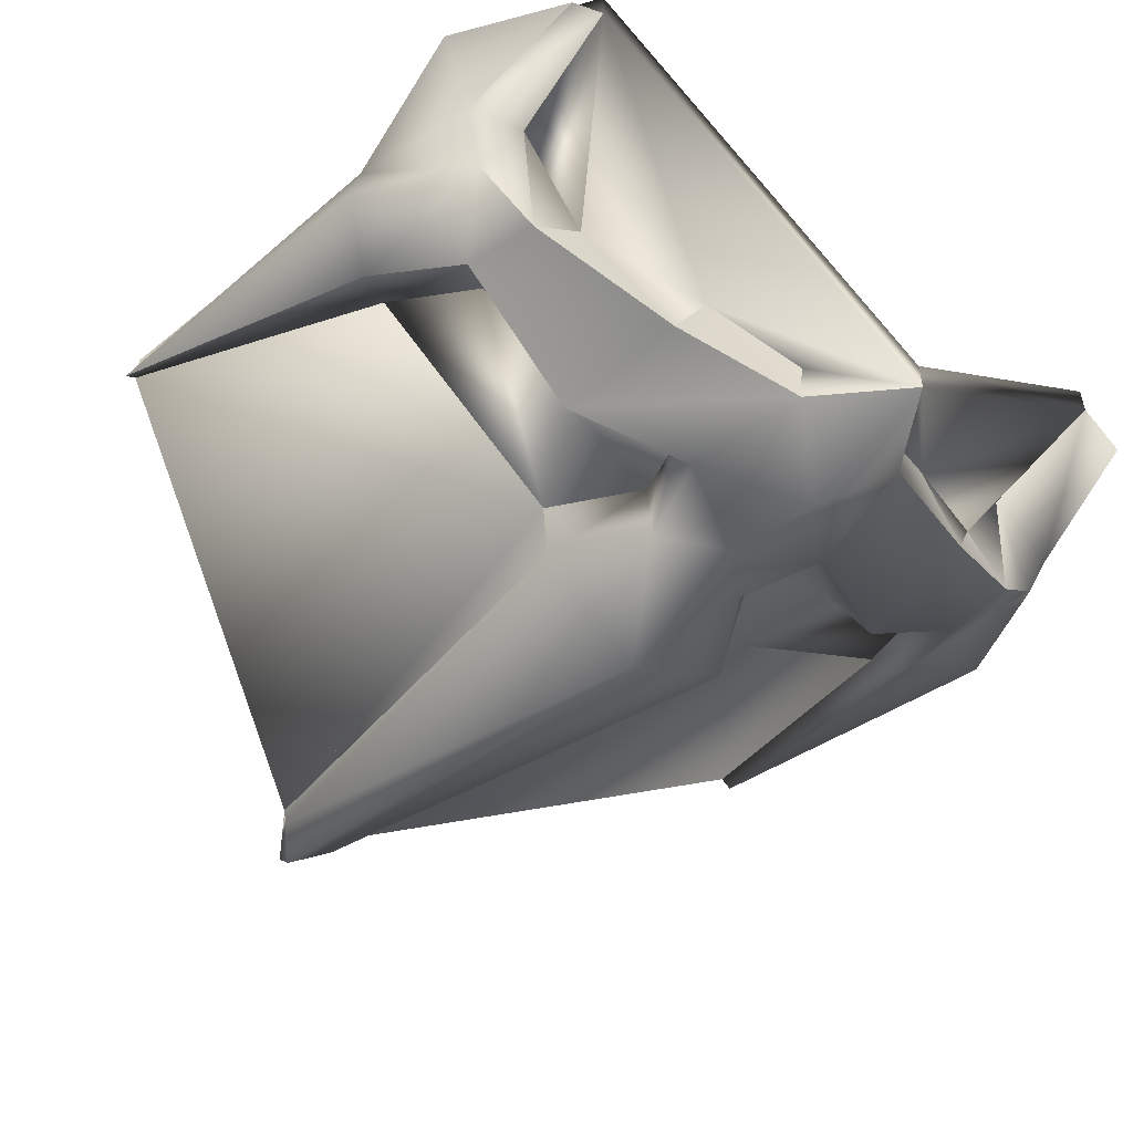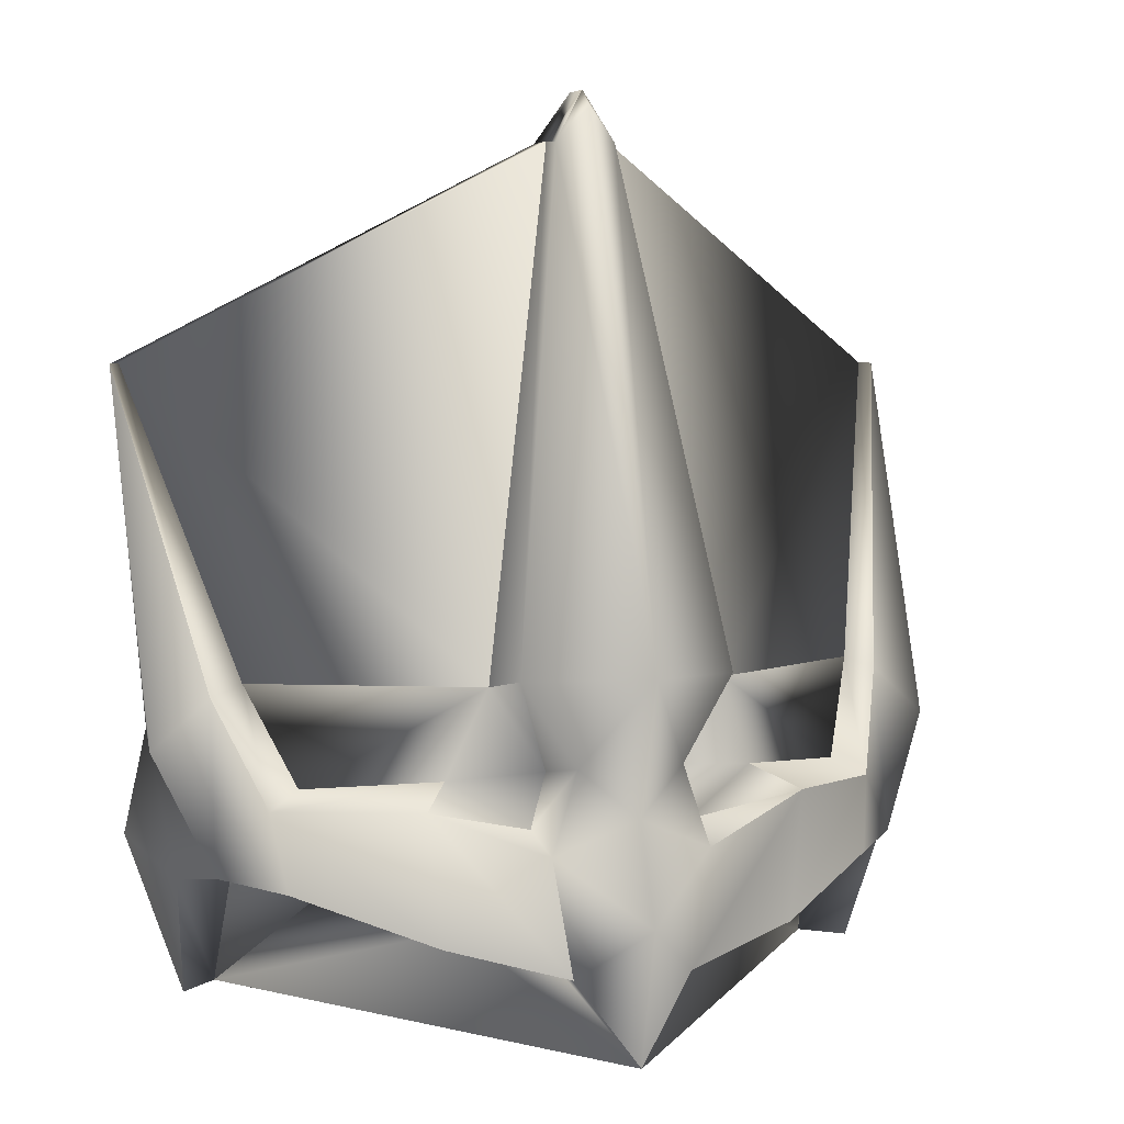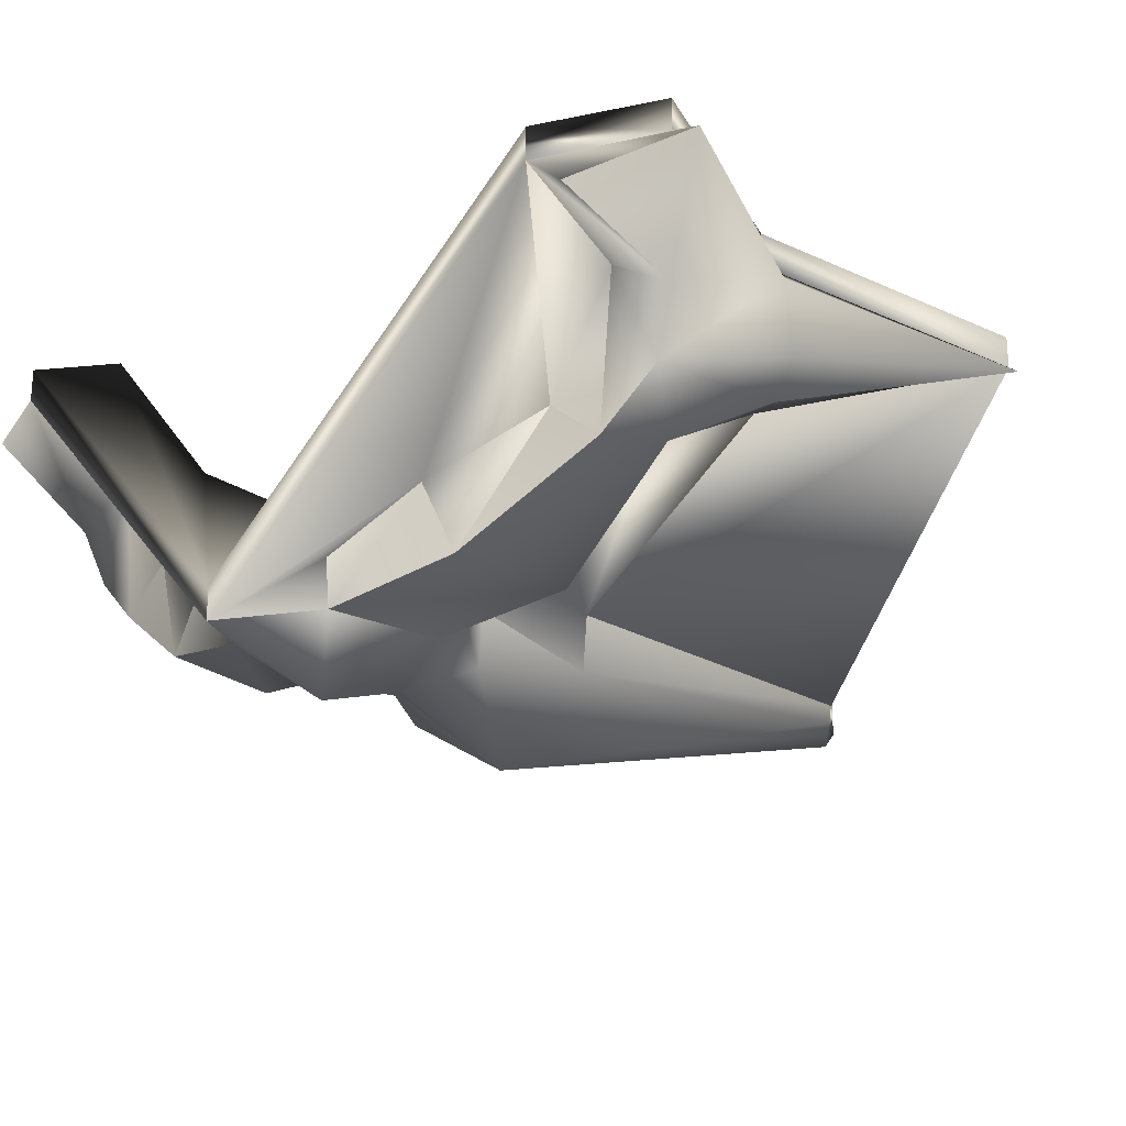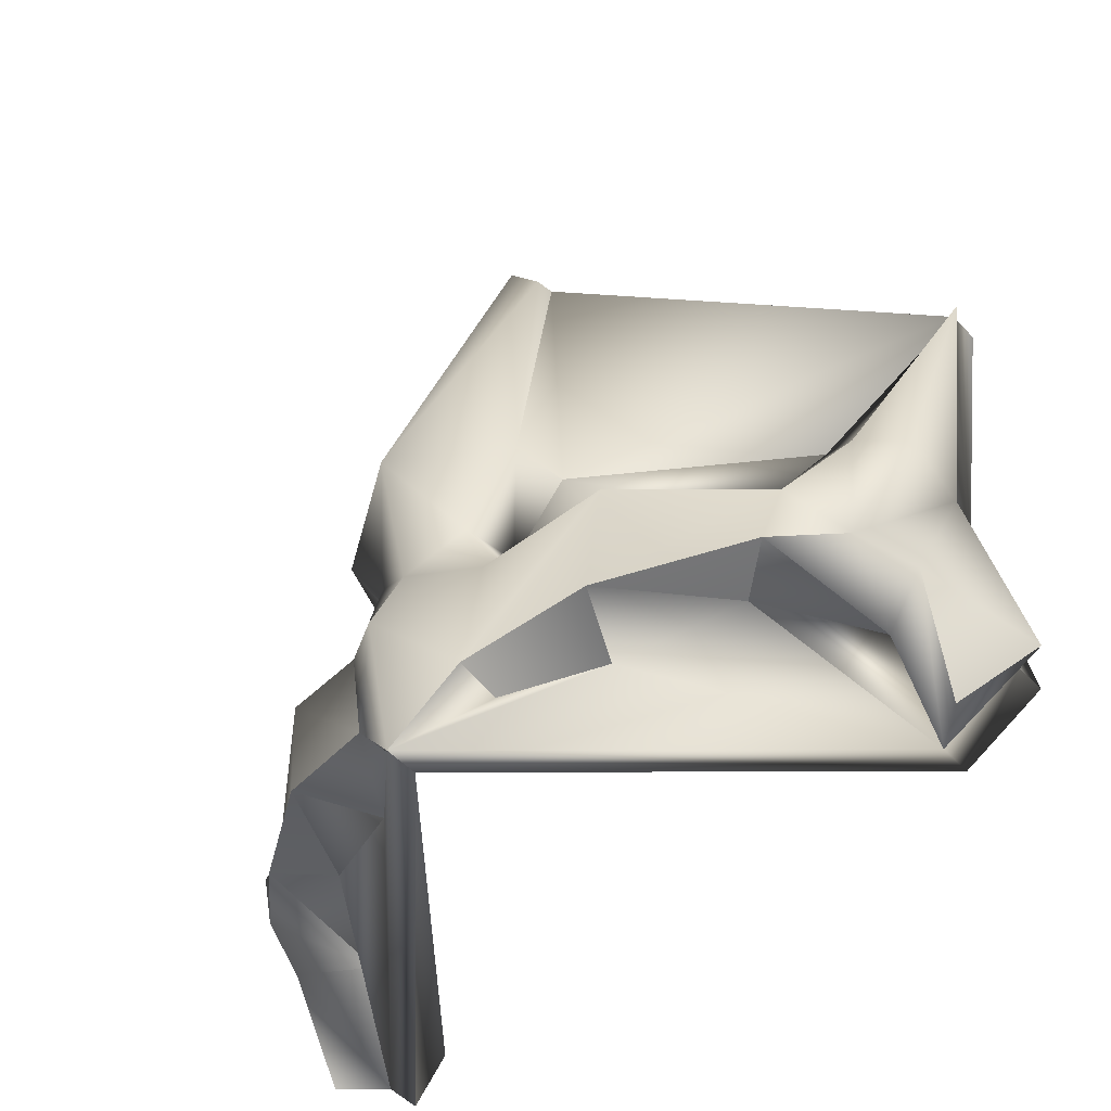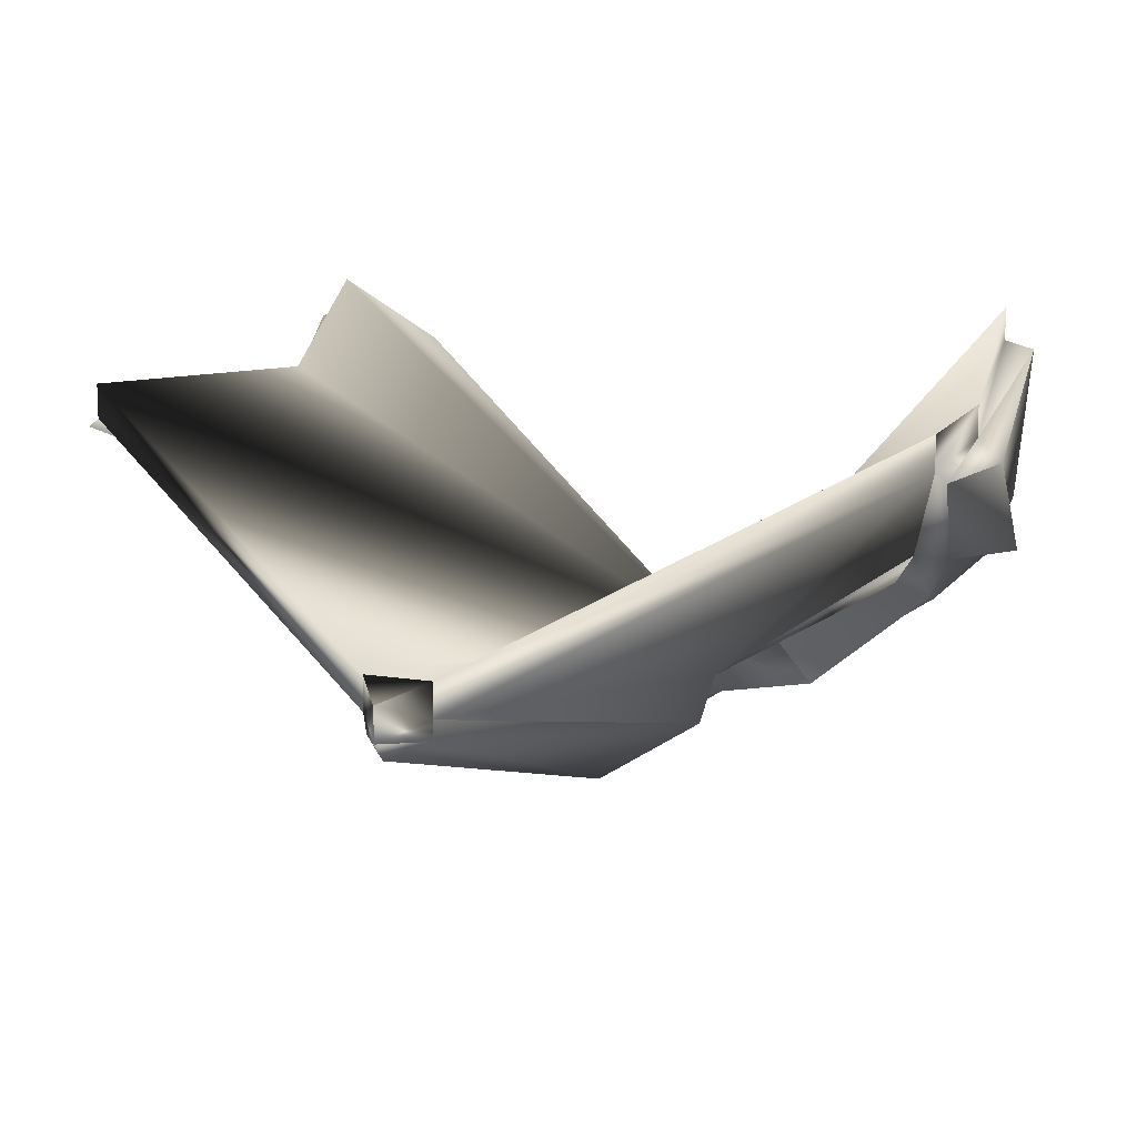
<metadata>
{"format":"obj","ext":"obj","renderer":"f3d","projection":"perspective","resolution":1024,"background":"white","views":[{"elev":-53.4,"azim":-41.3,"up":"+Z"},{"elev":4.5,"azim":159.1,"up":"+Y"},{"elev":-24.1,"azim":41.0,"up":"+Z"},{"elev":-51.9,"azim":-138.0,"up":"+Y"},{"elev":12.6,"azim":-159.3,"up":"+Z"}]}
</metadata>
<code>
o Colussy_Shield
v 0.1507 1.209 0.07266
v 0.1701 1.214 0.02349
v 0.1814 1.209 0.05246
v 0.03158 1.263 -0.03046
v 0.05733 1.302 -0.02738
v 0 1.3 -0.04689
v 0 1.3 -0.04689
v 0 1.272 -0.0374
v 0.03158 1.263 -0.03046
v 0 1.3 -0.04689
v 0.05733 1.302 -0.02738
v 0.01554 1.547 0.01111
v 0.01554 1.547 0.01111
v 0 1.57 0.005559
v 0 1.3 -0.04689
v 0.03158 1.263 -0.03046
v 0 1.272 -0.0374
v 0 1.247 -0.03782
v 0 1.247 -0.03782
v 0.03859 1.237 -0.03023
v 0.03158 1.263 -0.03046
v 0.1701 1.214 0.02349
v 0.1434 1.21 -0.002535
v 0.1491 1.246 0.006588
v 0.1888 1.276 0.08137
v 0.1814 1.209 0.05246
v 0.1701 1.214 0.02349
v 0.1701 1.214 0.02349
v 0.1961 1.271 0.03877
v 0.1888 1.276 0.08137
v 0.1996 1.446 0.102
v 0.1961 1.271 0.03877
v 0.1685 1.294 0.0368
v 0 1.199 -0.08297
v 0.03801 1.229 -0.05621
v 0.02847 1.174 -0.05763
v 0.02847 1.174 -0.05763
v 0 1.134 -0.06764
v 0 1.199 -0.08297
v 0 1.309 -0.08427
v 0.05105 1.307 -0.05127
v 0.02537 1.267 -0.05446
v 0.02537 1.267 -0.05446
v 0 1.245 -0.0657
v 0 1.309 -0.08427
v 0 1.245 -0.0657
v 0.02537 1.267 -0.05446
v 0.03801 1.229 -0.05621
v 0.03801 1.229 -0.05621
v 0 1.199 -0.08297
v 0 1.245 -0.0657
v 0.09099 1.25 -0.04172
v 0.08435 1.189 -0.04396
v 0.02847 1.174 -0.05763
v 0.02847 1.174 -0.05763
v 0.03801 1.229 -0.05621
v 0.09099 1.25 -0.04172
v 0.1814 1.209 0.05246
v 0.1737 1.151 0.07579
v 0.1551 1.151 0.09252
v 0.1551 1.151 0.09252
v 0.1507 1.209 0.07266
v 0.1814 1.209 0.05246
v 0.1906 1.219 0.1274
v 0.1737 1.151 0.07579
v 0.1814 1.209 0.05246
v 0.1814 1.209 0.05246
v 0.1888 1.276 0.08137
v 0.1906 1.219 0.1274
v 0.1906 1.219 0.1274
v 0.1763 1.219 0.1312
v 0.1551 1.151 0.09252
v 0.1551 1.151 0.09252
v 0.1737 1.151 0.07579
v 0.1906 1.219 0.1274
v 0.01451 1.546 0.001559
v 0 1.562 -0.003535
v 0 1.57 0.005559
v 0 1.57 0.005559
v 0.01554 1.547 0.01111
v 0.01451 1.546 0.001559
v 0.01554 1.547 0.01111
v 0.05733 1.302 -0.02738
v 0.05105 1.307 -0.05127
v 0.05105 1.307 -0.05127
v 0.01451 1.546 0.001559
v 0.01554 1.547 0.01111
v 0 1.309 -0.08427
v 0 1.562 -0.003535
v 0.01451 1.546 0.001559
v 0.01451 1.546 0.001559
v 0.05105 1.307 -0.05127
v 0 1.309 -0.08427
v 0.06534 1.188 -0.006437
v 0.02665 1.173 -0.03435
v 0.02847 1.174 -0.05763
v 0.02847 1.174 -0.05763
v 0.08435 1.189 -0.04396
v 0.06534 1.188 -0.006437
v 0.03158 1.263 -0.03046
v 0.02537 1.267 -0.05446
v 0.05105 1.307 -0.05127
v 0.05105 1.307 -0.05127
v 0.05733 1.302 -0.02738
v 0.03158 1.263 -0.03046
v 0.02537 1.267 -0.05446
v 0.03158 1.263 -0.03046
v 0.03859 1.237 -0.03023
v 0.03859 1.237 -0.03023
v 0.03801 1.229 -0.05621
v 0.02537 1.267 -0.05446
v 0.1996 1.446 0.102
v 0.1945 1.446 0.1061
v 0.1768 1.278 0.09243
v 0.1768 1.278 0.09243
v 0.1888 1.276 0.08137
v 0.1996 1.446 0.102
v 0.1888 1.276 0.08137
v 0.1961 1.271 0.03877
v 0.1996 1.446 0.102
v 0.1945 1.446 0.1061
v 0.1996 1.446 0.102
v 0.1685 1.294 0.0368
v 0.1685 1.294 0.0368
v 0.1532 1.3 0.03883
v 0.1945 1.446 0.1061
v 0.1768 1.278 0.09243
v 0.1763 1.219 0.1312
v 0.1906 1.219 0.1274
v 0.1906 1.219 0.1274
v 0.1888 1.276 0.08137
v 0.1768 1.278 0.09243
v 0.1701 1.214 0.02349
v 0.1491 1.246 0.006588
v 0.1685 1.294 0.0368
v 0.1685 1.294 0.0368
v 0.1961 1.271 0.03877
v 0.1701 1.214 0.02349
v 0.1532 1.3 0.03883
v 0.1685 1.294 0.0368
v 0.1491 1.246 0.006588
v 0.1491 1.246 0.006588
v 0.1337 1.254 0.01431
v 0.1532 1.3 0.03883
v 0.07498 1.259 -0.01755
v 0.1337 1.254 0.01431
v 0.1491 1.246 0.006588
v 0.1491 1.246 0.006588
v 0.09099 1.25 -0.04172
v 0.07498 1.259 -0.01755
v 0.1507 1.209 0.07266
v 0.1434 1.21 -0.002535
v 0.1701 1.214 0.02349
v 0.1507 1.209 0.07266
v 0.119 1.207 0.01807
v 0.1434 1.21 -0.002535
v 0.08435 1.189 -0.04396
v 0.1434 1.21 -0.002535
v 0.119 1.207 0.01807
v 0.119 1.207 0.01807
v 0.06534 1.188 -0.006437
v 0.08435 1.189 -0.04396
v 0.02847 1.174 -0.05763
v 0.02665 1.173 -0.03435
v 0 1.134 -0.06764
v 0.03859 1.237 -0.03023
v 0.07498 1.259 -0.01755
v 0.09099 1.25 -0.04172
v 0.09099 1.25 -0.04172
v 0.03801 1.229 -0.05621
v 0.03859 1.237 -0.03023
v 0.08435 1.189 -0.04396
v 0.09099 1.25 -0.04172
v 0.1491 1.246 0.006588
v 0.1491 1.246 0.006588
v 0.1434 1.21 -0.002535
v 0.08435 1.189 -0.04396
v 0.1532 1.3 0.03883
v 0.1768 1.278 0.09243
v 0.1945 1.446 0.1061
v 0.1337 1.254 0.01431
v 0.1763 1.219 0.1312
v 0.1768 1.278 0.09243
v 0.1768 1.278 0.09243
v 0.1532 1.3 0.03883
v 0.1337 1.254 0.01431
v -0.1507 1.209 0.07266
v -0.1814 1.209 0.05246
v -0.1701 1.214 0.02349
v -0.03158 1.263 -0.03046
v 0 1.272 -0.0374
v 0 1.3 -0.04689
v 0 1.3 -0.04689
v -0.05733 1.302 -0.02738
v -0.03158 1.263 -0.03046
v 0 1.3 -0.04689
v 0 1.57 0.005559
v -0.01554 1.547 0.01111
v -0.01554 1.547 0.01111
v -0.05733 1.302 -0.02738
v 0 1.3 -0.04689
v -0.03158 1.263 -0.03046
v -0.03859 1.237 -0.03023
v 0 1.247 -0.03782
v 0 1.247 -0.03782
v 0 1.272 -0.0374
v -0.03158 1.263 -0.03046
v -0.1701 1.214 0.02349
v -0.1491 1.246 0.006588
v -0.1434 1.21 -0.002535
v -0.1888 1.276 0.08137
v -0.1961 1.271 0.03877
v -0.1701 1.214 0.02349
v -0.1701 1.214 0.02349
v -0.1814 1.209 0.05246
v -0.1888 1.276 0.08137
v -0.1996 1.446 0.102
v -0.1685 1.294 0.0368
v -0.1961 1.271 0.03877
v 0 1.199 -0.08297
v 0 1.134 -0.06764
v -0.02847 1.174 -0.05763
v -0.02847 1.174 -0.05763
v -0.03801 1.229 -0.05621
v 0 1.199 -0.08297
v 0 1.309 -0.08427
v 0 1.245 -0.0657
v -0.02537 1.267 -0.05446
v -0.02537 1.267 -0.05446
v -0.05105 1.307 -0.05127
v 0 1.309 -0.08427
v 0 1.245 -0.0657
v 0 1.199 -0.08297
v -0.03801 1.229 -0.05621
v -0.03801 1.229 -0.05621
v -0.02537 1.267 -0.05446
v 0 1.245 -0.0657
v -0.09099 1.25 -0.04172
v -0.03801 1.229 -0.05621
v -0.02847 1.174 -0.05763
v -0.02847 1.174 -0.05763
v -0.08435 1.189 -0.04396
v -0.09099 1.25 -0.04172
v -0.1814 1.209 0.05246
v -0.1507 1.209 0.07266
v -0.1551 1.151 0.09252
v -0.1551 1.151 0.09252
v -0.1737 1.151 0.07579
v -0.1814 1.209 0.05246
v -0.1906 1.219 0.1274
v -0.1888 1.276 0.08137
v -0.1814 1.209 0.05246
v -0.1814 1.209 0.05246
v -0.1737 1.151 0.07579
v -0.1906 1.219 0.1274
v -0.1906 1.219 0.1274
v -0.1737 1.151 0.07579
v -0.1551 1.151 0.09252
v -0.1551 1.151 0.09252
v -0.1763 1.219 0.1312
v -0.1906 1.219 0.1274
v -0.01451 1.546 0.001559
v -0.01554 1.547 0.01111
v 0 1.57 0.005559
v 0 1.57 0.005559
v 0 1.562 -0.003535
v -0.01451 1.546 0.001559
v -0.01554 1.547 0.01111
v -0.01451 1.546 0.001559
v -0.05105 1.307 -0.05127
v -0.05105 1.307 -0.05127
v -0.05733 1.302 -0.02738
v -0.01554 1.547 0.01111
v 0 1.309 -0.08427
v -0.05105 1.307 -0.05127
v -0.01451 1.546 0.001559
v -0.01451 1.546 0.001559
v 0 1.562 -0.003535
v 0 1.309 -0.08427
v -0.06534 1.188 -0.006437
v -0.08435 1.189 -0.04396
v -0.02847 1.174 -0.05763
v -0.02847 1.174 -0.05763
v -0.02665 1.173 -0.03435
v -0.06534 1.188 -0.006437
v -0.03158 1.263 -0.03046
v -0.05733 1.302 -0.02738
v -0.05105 1.307 -0.05127
v -0.05105 1.307 -0.05127
v -0.02537 1.267 -0.05446
v -0.03158 1.263 -0.03046
v -0.02537 1.267 -0.05446
v -0.03801 1.229 -0.05621
v -0.03859 1.237 -0.03023
v -0.03859 1.237 -0.03023
v -0.03158 1.263 -0.03046
v -0.02537 1.267 -0.05446
v -0.1996 1.446 0.102
v -0.1888 1.276 0.08137
v -0.1768 1.278 0.09243
v -0.1768 1.278 0.09243
v -0.1945 1.446 0.1061
v -0.1996 1.446 0.102
v -0.1888 1.276 0.08137
v -0.1996 1.446 0.102
v -0.1961 1.271 0.03877
v -0.1945 1.446 0.1061
v -0.1532 1.3 0.03883
v -0.1685 1.294 0.0368
v -0.1685 1.294 0.0368
v -0.1996 1.446 0.102
v -0.1945 1.446 0.1061
v -0.1768 1.278 0.09243
v -0.1888 1.276 0.08137
v -0.1906 1.219 0.1274
v -0.1906 1.219 0.1274
v -0.1763 1.219 0.1312
v -0.1768 1.278 0.09243
v -0.1701 1.214 0.02349
v -0.1961 1.271 0.03877
v -0.1685 1.294 0.0368
v -0.1685 1.294 0.0368
v -0.1491 1.246 0.006588
v -0.1701 1.214 0.02349
v -0.1532 1.3 0.03883
v -0.1337 1.254 0.01431
v -0.1491 1.246 0.006588
v -0.1491 1.246 0.006588
v -0.1685 1.294 0.0368
v -0.1532 1.3 0.03883
v -0.07498 1.259 -0.01755
v -0.09099 1.25 -0.04172
v -0.1491 1.246 0.006588
v -0.1491 1.246 0.006588
v -0.1337 1.254 0.01431
v -0.07498 1.259 -0.01755
v -0.1507 1.209 0.07266
v -0.1434 1.21 -0.002535
v -0.119 1.207 0.01807
v -0.1507 1.209 0.07266
v -0.1701 1.214 0.02349
v -0.1434 1.21 -0.002535
v -0.08435 1.189 -0.04396
v -0.06534 1.188 -0.006437
v -0.119 1.207 0.01807
v -0.119 1.207 0.01807
v -0.1434 1.21 -0.002535
v -0.08435 1.189 -0.04396
v -0.02847 1.174 -0.05763
v 0 1.134 -0.06764
v -0.02665 1.173 -0.03435
v -0.03859 1.237 -0.03023
v -0.03801 1.229 -0.05621
v -0.09099 1.25 -0.04172
v -0.09099 1.25 -0.04172
v -0.07498 1.259 -0.01755
v -0.03859 1.237 -0.03023
v -0.08435 1.189 -0.04396
v -0.1434 1.21 -0.002535
v -0.1491 1.246 0.006588
v -0.1491 1.246 0.006588
v -0.09099 1.25 -0.04172
v -0.08435 1.189 -0.04396
v -0.1532 1.3 0.03883
v -0.1945 1.446 0.1061
v -0.1768 1.278 0.09243
v -0.1337 1.254 0.01431
v -0.1532 1.3 0.03883
v -0.1768 1.278 0.09243
v -0.1768 1.278 0.09243
v -0.1763 1.219 0.1312
v -0.1337 1.254 0.01431
v 0 1.134 -0.05165
v 0 1.57 0.02155
v 0.01554 1.547 0.02711
v 0.1768 1.278 0.1084
v 0.1945 1.446 0.1221
v 0 1.57 0.02155
v -0.1551 1.151 0.1085
v -0.1763 1.219 0.1472
v -0.1768 1.278 0.1084
v 0.01554 1.547 0.02711
v 0.1551 1.151 0.1085
v 0 1.134 -0.05165
v 0.1768 1.278 0.1084
v -0.01554 1.547 0.02711
v -0.1945 1.446 0.1221
v -0.1768 1.278 0.1084
v -0.1945 1.446 0.1221
v -0.1763 1.219 0.1472
v 0.1551 1.151 0.1085
v 0.1763 1.219 0.1472
v -0.01554 1.547 0.02711
v 0.1763 1.219 0.1472
f 1 2 3
f 4 6 5
f 7 8 9
f 10 12 11
f 13 14 15
f 16 17 18
f 19 21 20
f 22 23 24
f 25 26 27
f 28 29 30
f 31 32 33
f 34 35 36
f 37 38 39
f 40 41 42
f 43 44 45
f 46 47 48
f 49 50 51
f 52 53 54
f 55 56 57
f 58 59 60
f 61 62 63
f 64 65 66
f 67 68 69
f 70 71 72
f 73 74 75
f 76 77 78
f 79 80 81
f 82 83 84
f 85 86 87
f 88 89 90
f 91 92 93
f 94 95 96
f 97 98 99
f 100 101 102
f 103 104 105
f 106 107 108
f 109 110 111
f 112 113 114
f 115 116 117
f 118 119 120
f 121 122 123
f 124 125 126
f 127 128 129
f 130 131 132
f 133 134 135
f 136 137 138
f 139 140 141
f 142 143 144
f 145 146 147
f 148 149 150
f 151 152 153
f 154 155 156
f 157 158 159
f 160 161 162
f 163 164 165
f 166 167 168
f 169 170 171
f 172 173 174
f 175 176 177
f 178 180 179
f 181 183 182
f 184 186 185
f 187 188 189
f 190 192 191
f 193 195 194
f 196 197 198
f 199 200 201
f 202 204 203
f 205 206 207
f 208 209 210
f 211 212 213
f 214 215 216
f 217 218 219
f 220 221 222
f 223 224 225
f 226 227 228
f 229 230 231
f 232 233 234
f 235 236 237
f 238 239 240
f 241 242 243
f 244 245 246
f 247 248 249
f 250 251 252
f 253 254 255
f 256 257 258
f 259 260 261
f 262 263 264
f 265 266 267
f 268 269 270
f 271 272 273
f 274 275 276
f 277 278 279
f 280 281 282
f 283 284 285
f 286 287 288
f 289 290 291
f 292 293 294
f 295 296 297
f 298 299 300
f 301 302 303
f 304 305 306
f 307 308 309
f 310 311 312
f 313 314 315
f 316 317 318
f 319 320 321
f 322 323 324
f 325 326 327
f 328 329 330
f 331 332 333
f 334 335 336
f 337 338 339
f 340 341 342
f 343 344 345
f 346 347 348
f 349 350 351
f 352 353 354
f 355 356 357
f 358 359 360
f 361 362 363
f 364 366 365
f 367 369 368
f 370 371 372
f 195 357 356
f 245 337 339
f 345 259 339
f 350 344 351
f 61 62 154
f 160 155 161
f 165 161 61
f 367 368 194
f 365 273 272
f 167 105 104
f 186 167 104
f 180 178 11
f 61 373 165
f 80 374 375
f 180 377 376
f 263 378 264
f 260 379 380
f 317 381 318
f 180 12 382
f 71 383 72
f 259 384 379
f 182 183 385
f 365 387 386
f 302 388 389
f 384 390 379
f 381 390 384
f 389 381 384
f 386 387 389
f 383 373 391
f 385 373 392
f 377 373 385
f 382 373 377
f 374 375 378
f 384 373 382
f 195 356 194
f 245 259 337
f 259 245 339
f 345 344 259
f 350 259 344
f 61 155 154
f 160 61 155
f 161 155 61
f 165 164 161
f 367 194 356
f 365 272 364
f 167 166 105
f 186 104 185
f 180 11 12
f 61 391 373
f 80 79 374
f 180 376 179
f 263 393 378
f 260 259 379
f 317 390 381
f 180 382 377
f 71 392 383
f 259 350 384
f 182 385 394
f 365 386 273
f 302 301 388
f 389 388 381
f 386 389 384
f 383 392 373
f 385 392 394
f 377 385 376
f 374 378 393
f 375 374 393
f 384 382 386

</code>
